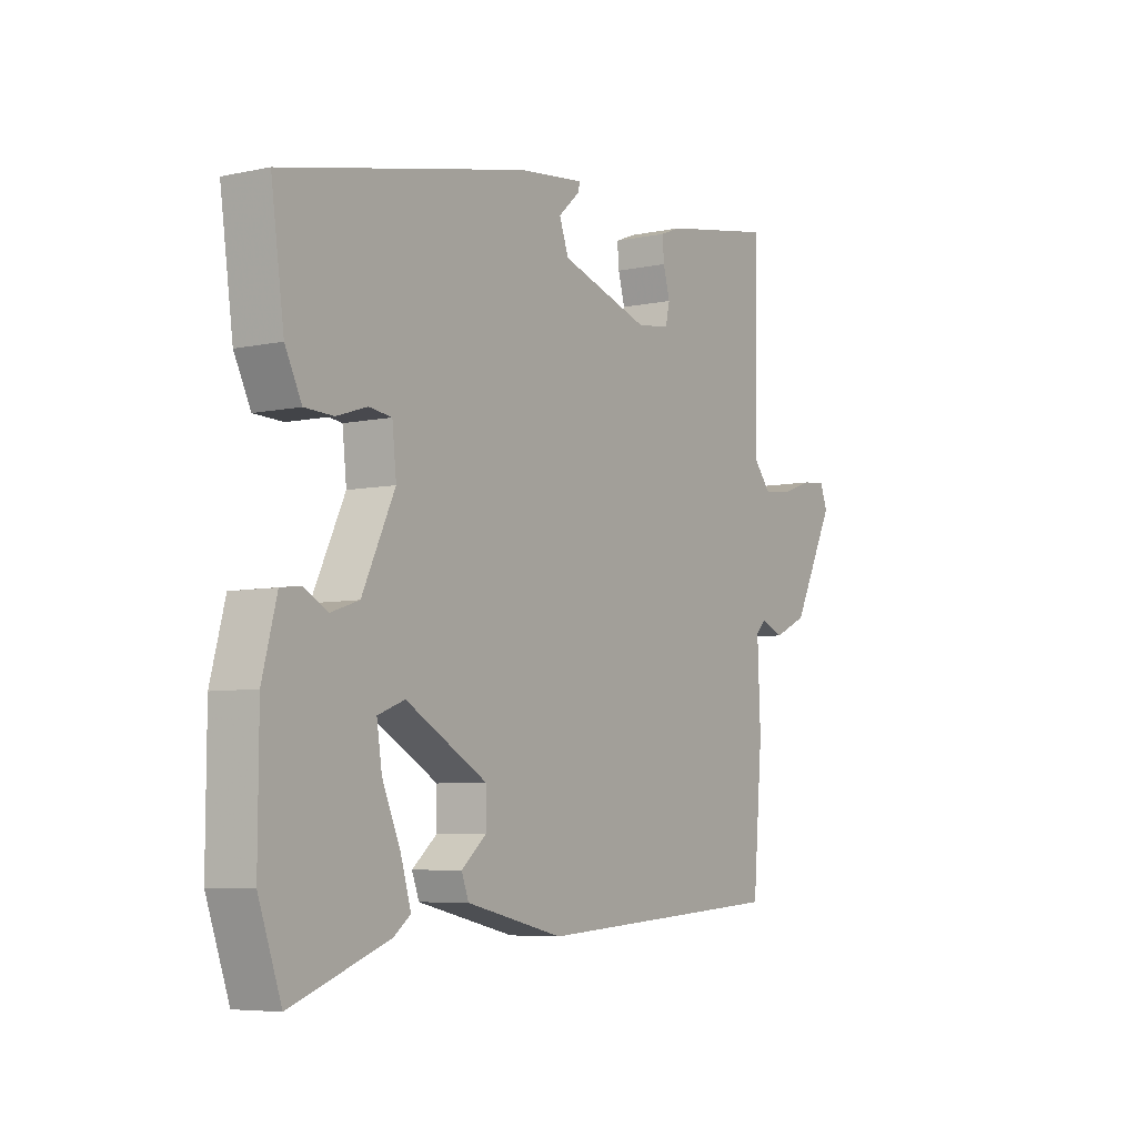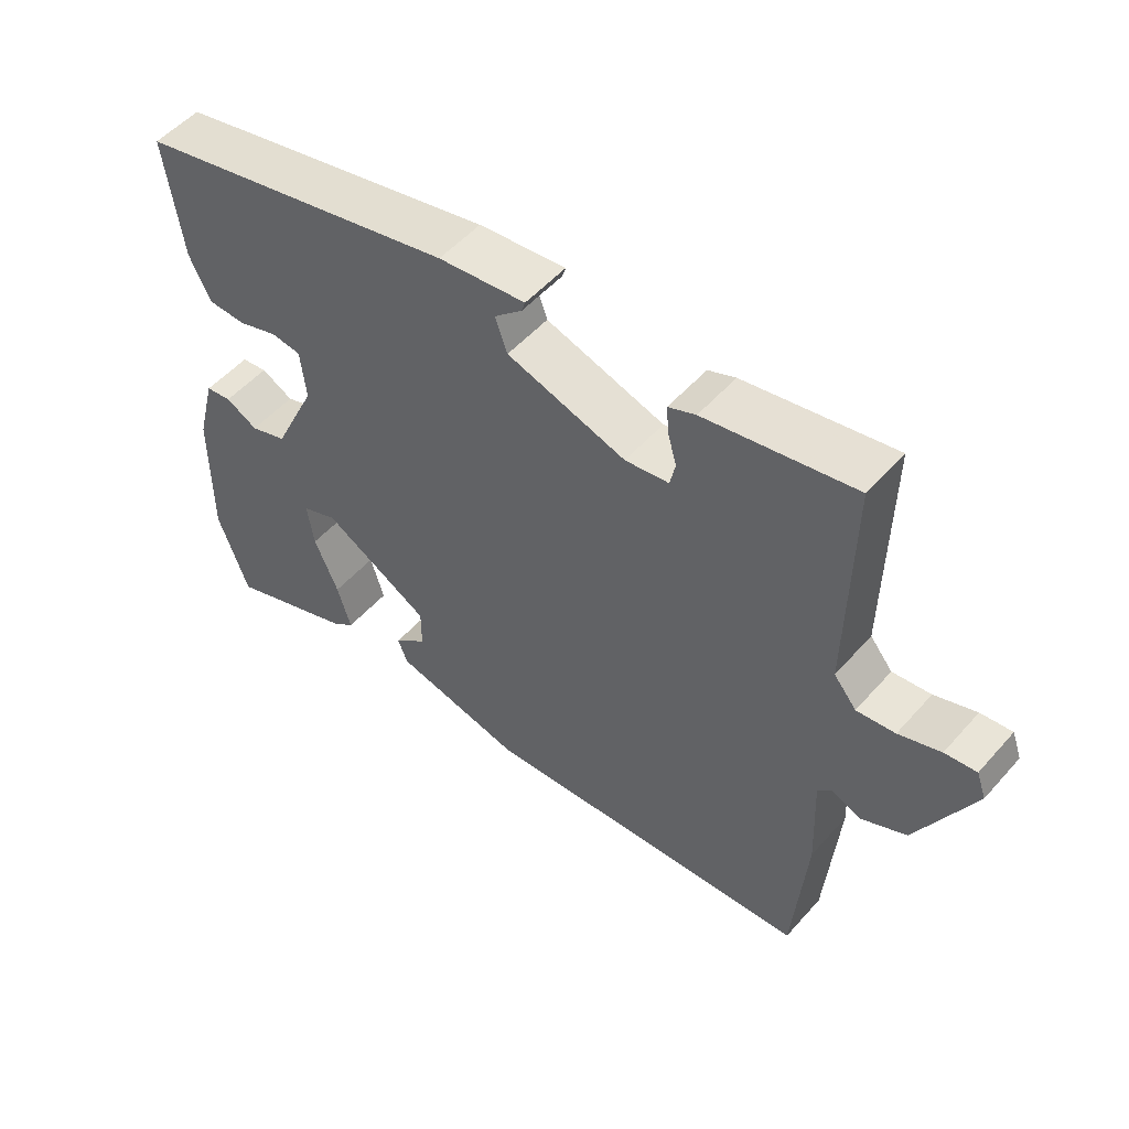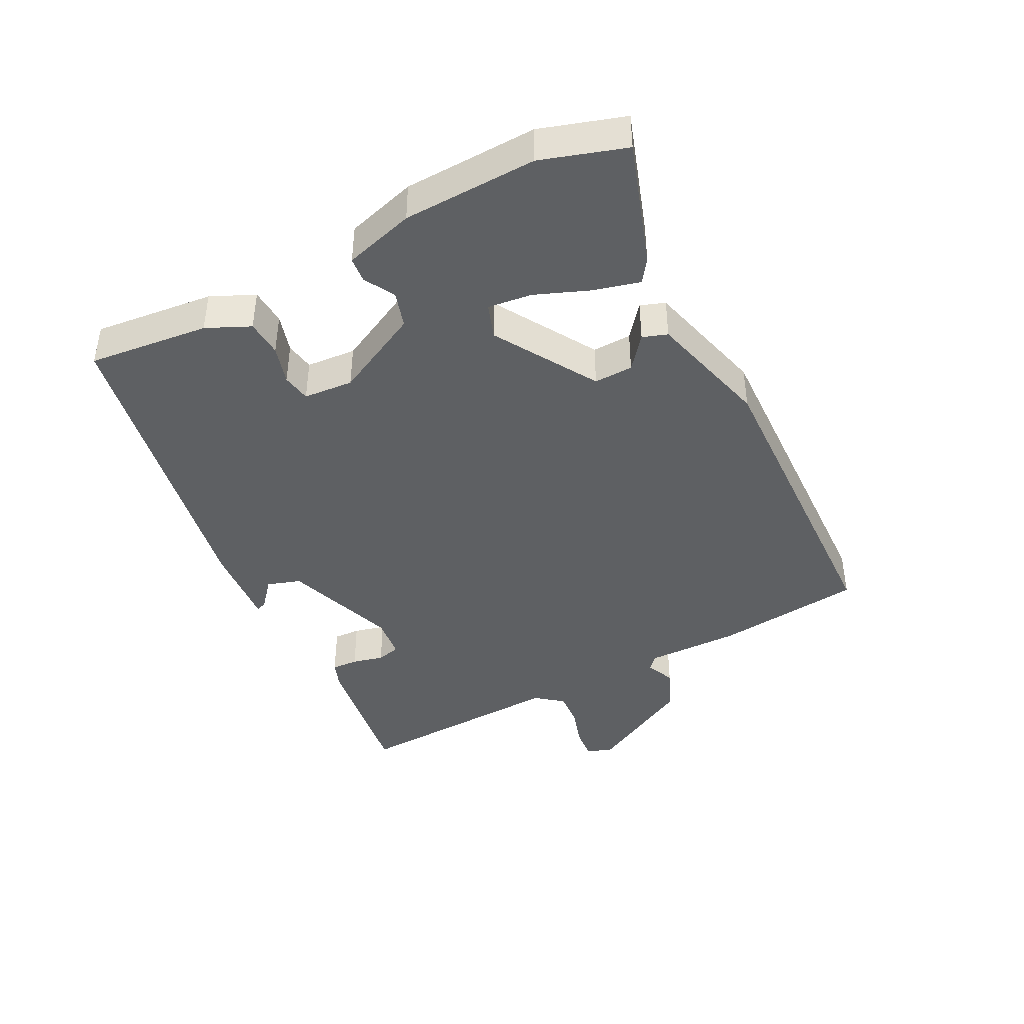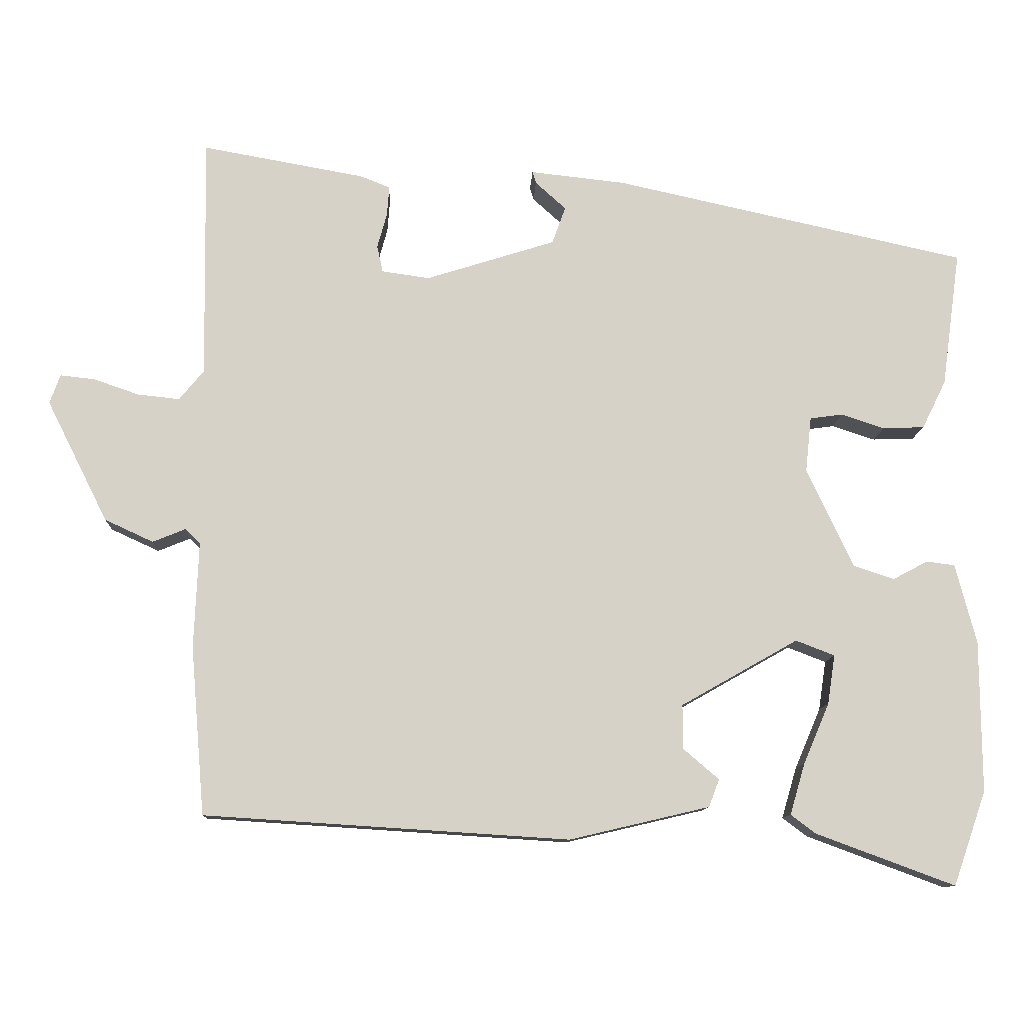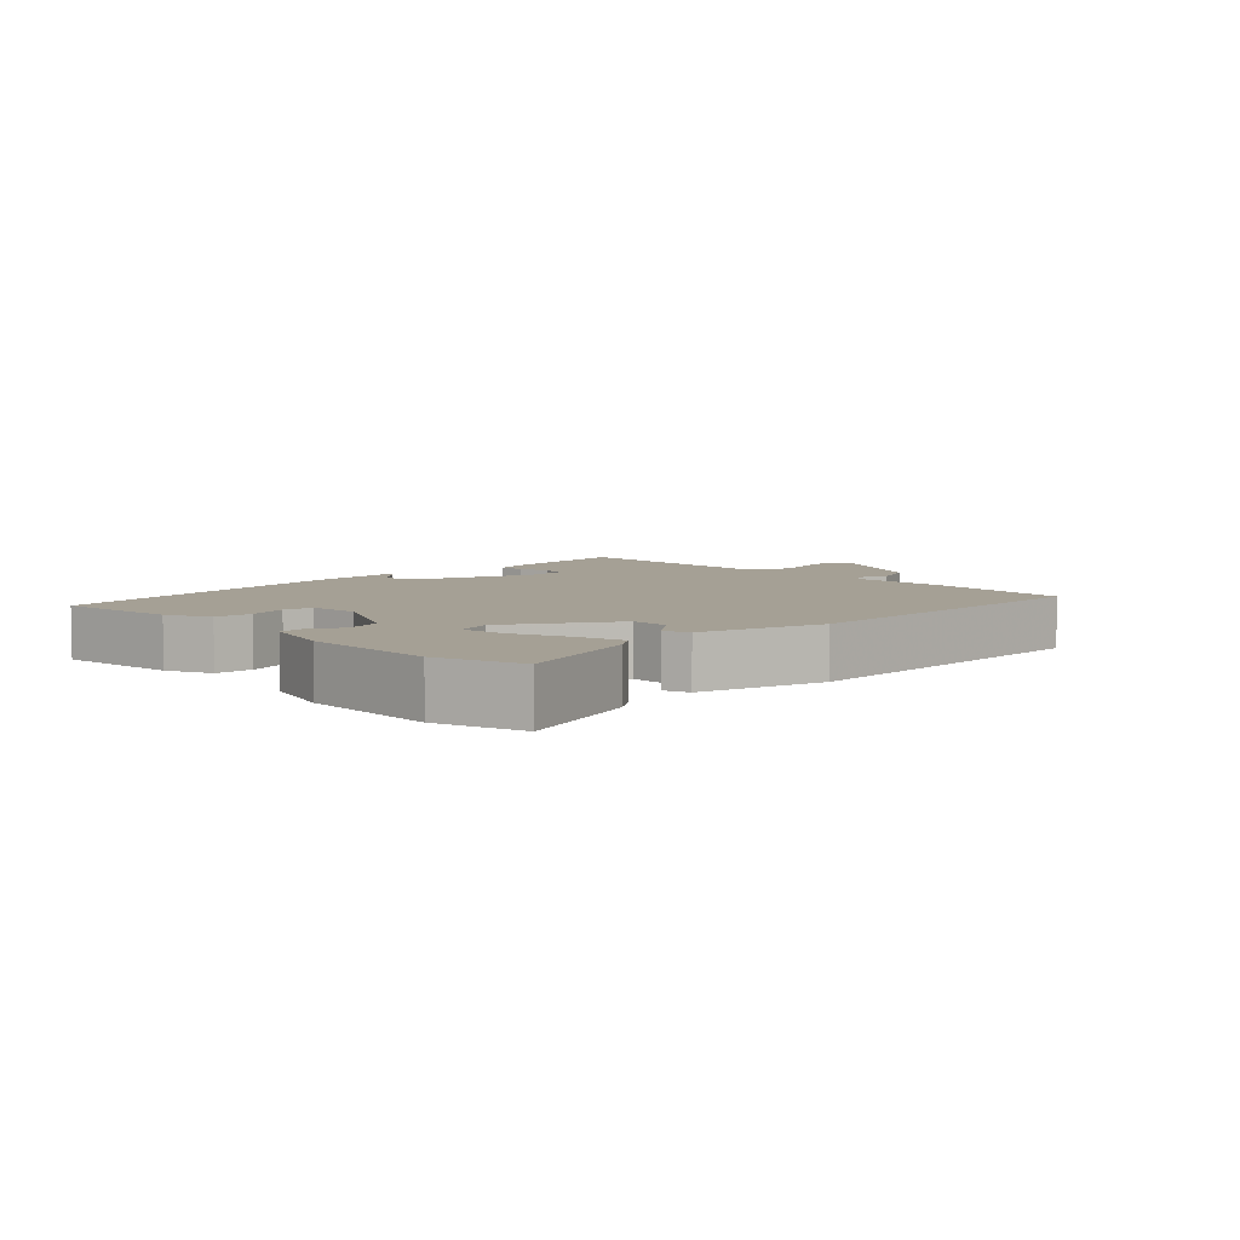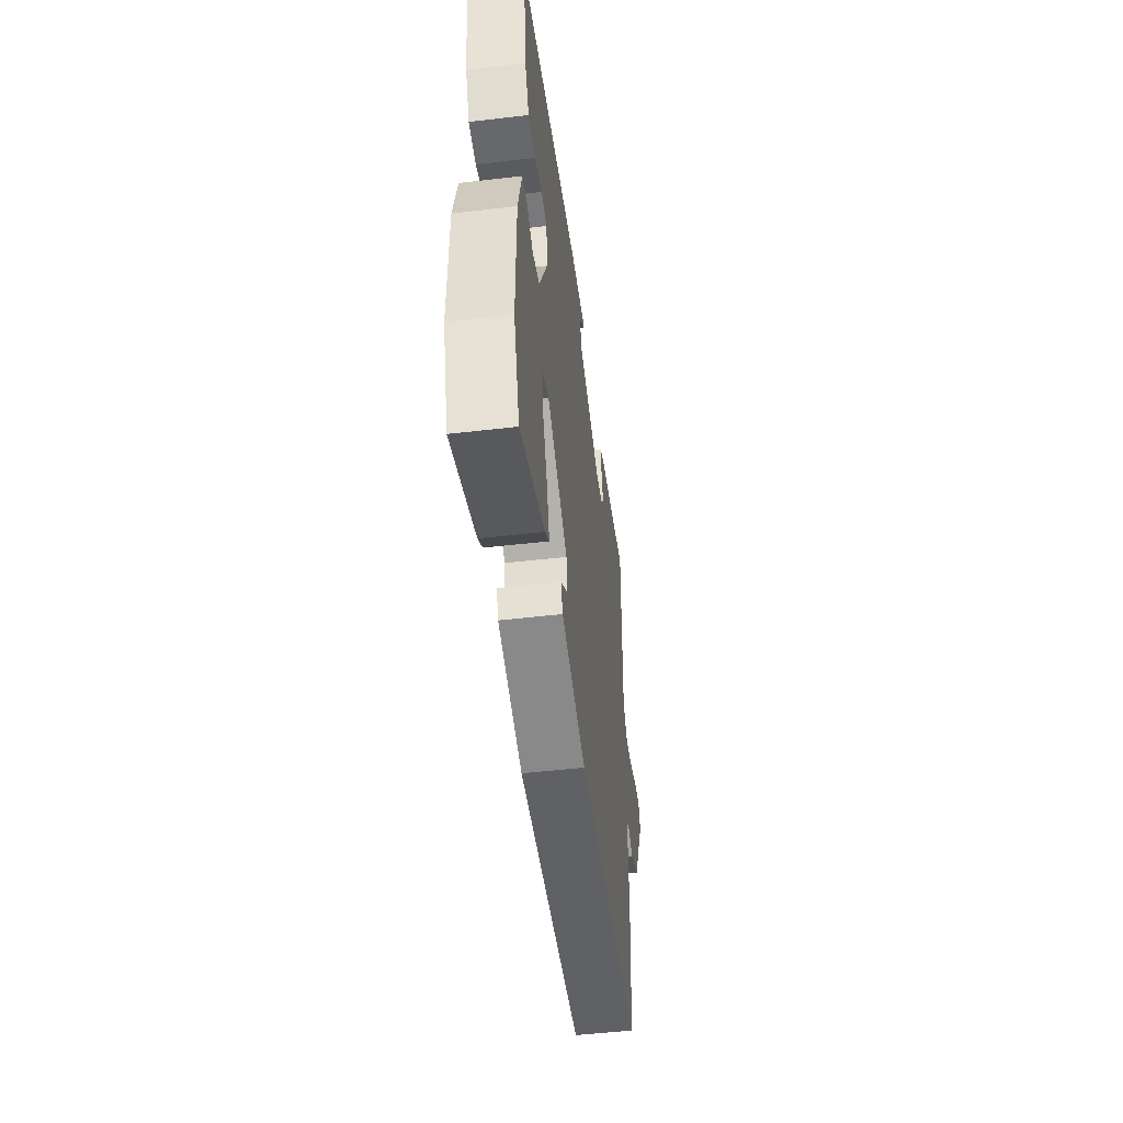
<metadata>
{"format":"obj","ext":"obj","renderer":"f3d","projection":"perspective","resolution":1024,"background":"white","views":[{"elev":-6.1,"azim":122.9,"up":"+Z"},{"elev":52.2,"azim":-139.9,"up":"+Z"},{"elev":-42.2,"azim":118.9,"up":"+Y"},{"elev":-11.2,"azim":-2.5,"up":"+Z"},{"elev":5.9,"azim":137.3,"up":"+Y"},{"elev":-50.3,"azim":97.3,"up":"+Z"}]}
</metadata>
<code>
v -0.514 0.07 -0.43
v -0.533 0.07 -0.205
v -0.527 0.07 -0.063
v -0.547 0.07 -0.043
v -0.591 0.07 -0.061
v -0.656 0.07 -0.031
v -0.738 0.07 0.132
v -0.724 0.07 0.171
v -0.678 0.07 0.166
v -0.617 0.07 0.145
v -0.561 0.07 0.139
v -0.528 0.07 0.179
v -0.533 0.07 0.504
v -0.315 0.07 0.465
v -0.275 0.07 0.449
v -0.278 0.07 0.409
v -0.291 0.07 0.362
v -0.283 0.07 0.326
v -0.219 0.07 0.317
v -0.045 0.07 0.372
v -0.027 0.07 0.422
v -0.068 0.07 0.459
v -0.073 0.07 0.475
v 0.055 0.07 0.461
v 0.529 0.07 0.357
v 0.504 0.07 0.175
v 0.472 0.07 0.11
v 0.416 0.07 0.108
v 0.358 0.07 0.127
v 0.314 0.07 0.121
v 0.306 0.07 0.046
v 0.369 0.07 -0.087
v 0.423 0.07 -0.105
v 0.47 0.07 -0.08
v 0.508 0.07 -0.085
v 0.536 0.07 -0.192
v 0.537 0.07 -0.395
v 0.493 0.07 -0.521
v 0.306 0.07 -0.452
v 0.273 0.07 -0.427
v 0.293 0.07 -0.359
v 0.328 0.07 -0.277
v 0.338 0.07 -0.211
v 0.286 0.07 -0.191
v 0.129 0.07 -0.28
v 0.129 0.07 -0.339
v 0.177 0.07 -0.38
v 0.163 0.07 -0.417
v -0.025 0.07 -0.461
v -0.514 0 -0.43
v -0.533 0 -0.205
v -0.527 0 -0.063
v -0.547 0 -0.043
v -0.591 0 -0.061
v -0.656 0 -0.031
v -0.738 0 0.132
v -0.724 0 0.171
v -0.678 0 0.166
v -0.617 0 0.145
v -0.561 0 0.139
v -0.528 0 0.179
v -0.533 0 0.504
v -0.315 0 0.465
v -0.275 0 0.449
v -0.278 0 0.409
v -0.291 0 0.362
v -0.283 0 0.326
v -0.219 0 0.317
v -0.045 0 0.372
v -0.027 0 0.422
v -0.068 0 0.459
v -0.073 0 0.475
v 0.055 0 0.461
v 0.529 0 0.357
v 0.504 0 0.175
v 0.472 0 0.11
v 0.416 0 0.108
v 0.358 0 0.127
v 0.314 0 0.121
v 0.306 0 0.046
v 0.369 0 -0.087
v 0.423 0 -0.105
v 0.47 0 -0.08
v 0.508 0 -0.085
v 0.536 0 -0.192
v 0.537 0 -0.395
v 0.493 0 -0.521
v 0.306 0 -0.452
v 0.273 0 -0.427
v 0.293 0 -0.359
v 0.328 0 -0.277
v 0.338 0 -0.211
v 0.286 0 -0.191
v 0.129 0 -0.28
v 0.129 0 -0.339
v 0.177 0 -0.38
v 0.163 0 -0.417
v -0.025 0 -0.461
f 1 2 3
f 49 1 3
f 48 49 3
f 47 48 3
f 46 47 3
f 45 46 3 4
f 44 45 4
f 40 41 42
f 39 40 42
f 38 39 42
f 37 38 42
f 36 37 42
f 35 36 42
f 34 35 42
f 33 34 42
f 32 33 42 43
f 31 32 43 44
f 27 28 29
f 26 27 29
f 25 26 29
f 24 25 29
f 23 24 29
f 22 23 29
f 21 22 29
f 20 21 29 30
f 19 20 30 31
f 15 16 17
f 14 15 17
f 13 14 17
f 12 13 17
f 11 12 17 18
f 8 9 10
f 7 8 10
f 6 7 10
f 5 6 10
f 4 5 10
f 4 10 11
f 19 31 44
f 18 19 44
f 11 18 44
f 4 11 44
f 52 51 50
f 52 50 98
f 52 98 97
f 52 97 96
f 52 96 95
f 53 52 95 94
f 53 94 93
f 91 90 89
f 91 89 88
f 91 88 87
f 91 87 86
f 91 86 85
f 91 85 84
f 91 84 83
f 91 83 82
f 92 91 82 81
f 93 92 81 80
f 78 77 76
f 78 76 75
f 78 75 74
f 78 74 73
f 78 73 72
f 78 72 71
f 78 71 70
f 79 78 70 69
f 80 79 69 68
f 66 65 64
f 66 64 63
f 66 63 62
f 66 62 61
f 67 66 61 60
f 59 58 57
f 59 57 56
f 59 56 55
f 59 55 54
f 59 54 53
f 60 59 53
f 93 80 68
f 93 68 67
f 93 67 60
f 93 60 53
f 1 50 51 2
f 2 51 52 3
f 3 52 53 4
f 4 53 54 5
f 5 54 55 6
f 6 55 56 7
f 7 56 57 8
f 8 57 58 9
f 9 58 59 10
f 10 59 60 11
f 11 60 61 12
f 12 61 62 13
f 13 62 63 14
f 14 63 64 15
f 15 64 65 16
f 16 65 66 17
f 17 66 67 18
f 18 67 68 19
f 19 68 69 20
f 20 69 70 21
f 21 70 71 22
f 22 71 72 23
f 23 72 73 24
f 24 73 74 25
f 25 74 75 26
f 26 75 76 27
f 27 76 77 28
f 28 77 78 29
f 29 78 79 30
f 30 79 80 31
f 31 80 81 32
f 32 81 82 33
f 33 82 83 34
f 34 83 84 35
f 35 84 85 36
f 36 85 86 37
f 37 86 87 38
f 38 87 88 39
f 39 88 89 40
f 40 89 90 41
f 41 90 91 42
f 42 91 92 43
f 43 92 93 44
f 44 93 94 45
f 45 94 95 46
f 46 95 96 47
f 47 96 97 48
f 48 97 98 49
f 49 98 50 1

</code>
